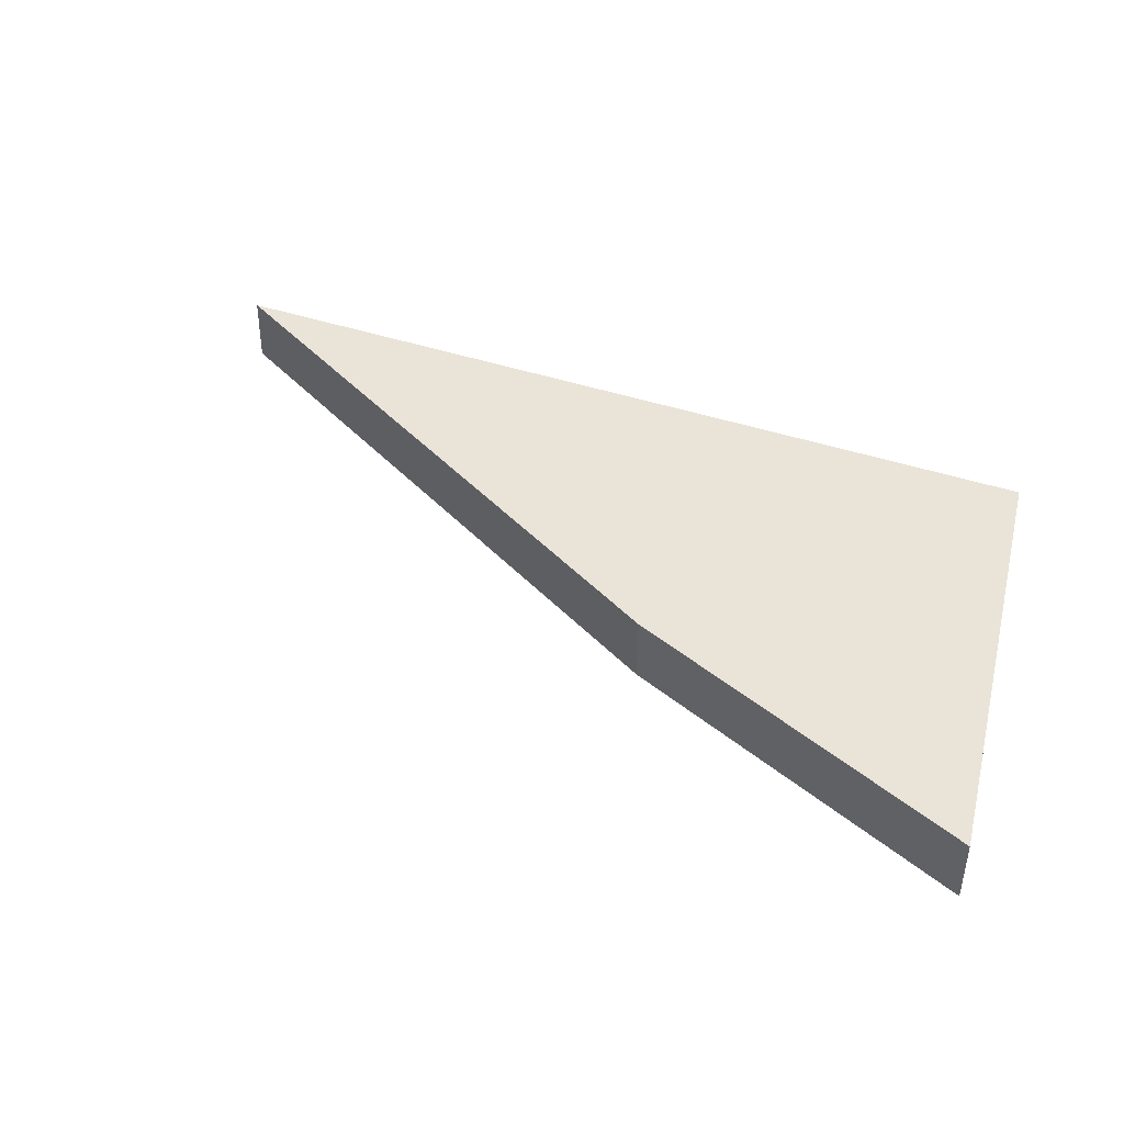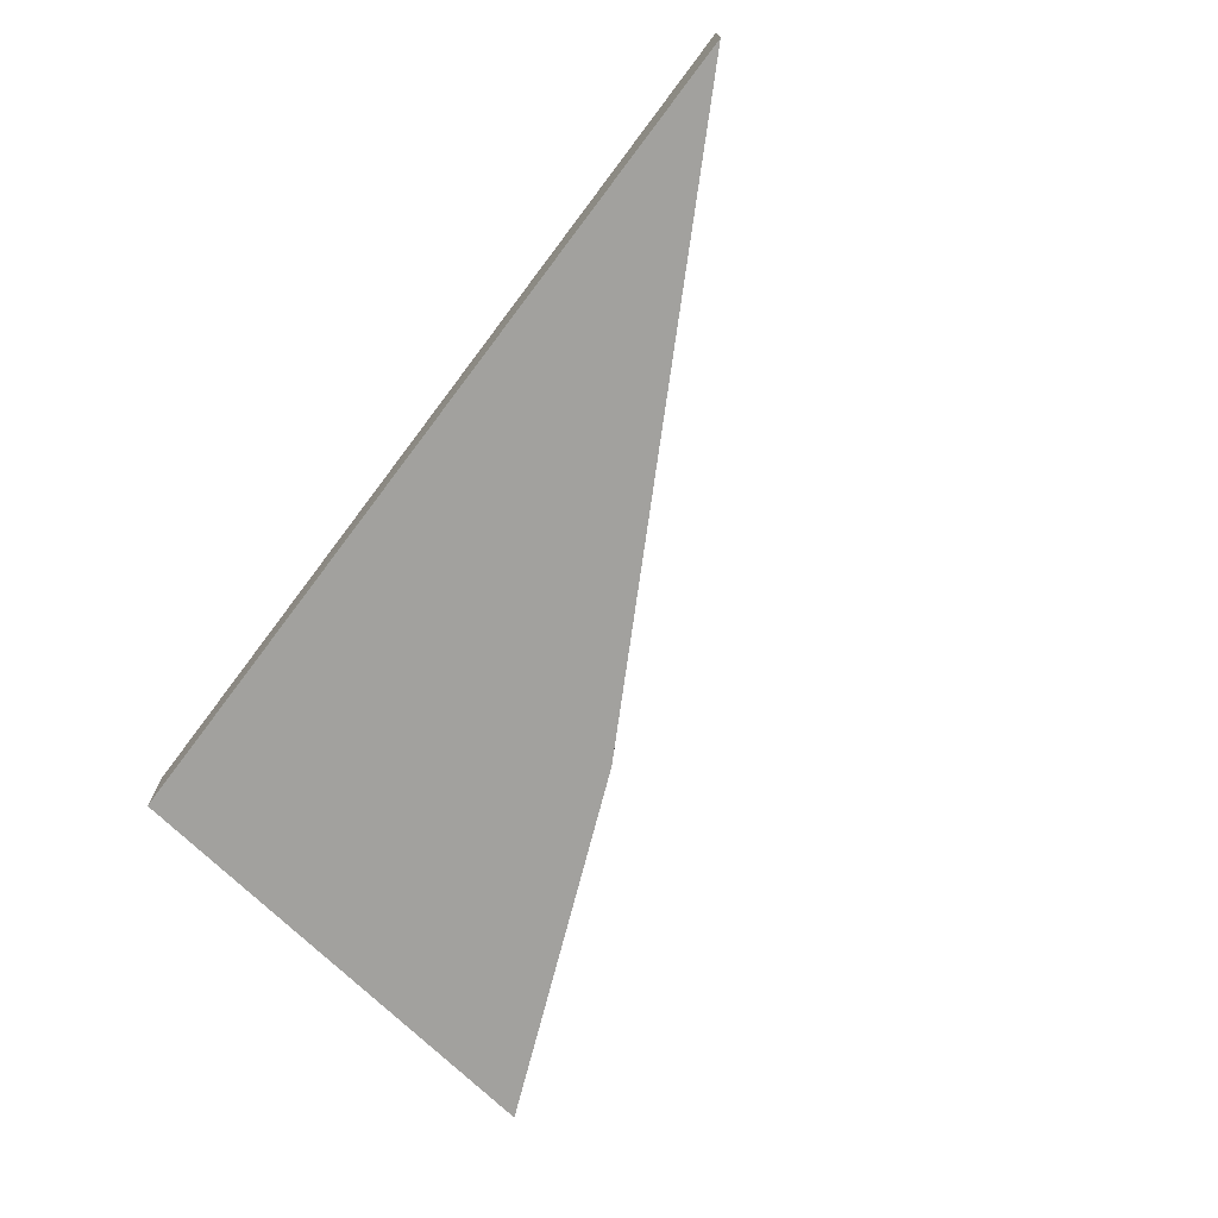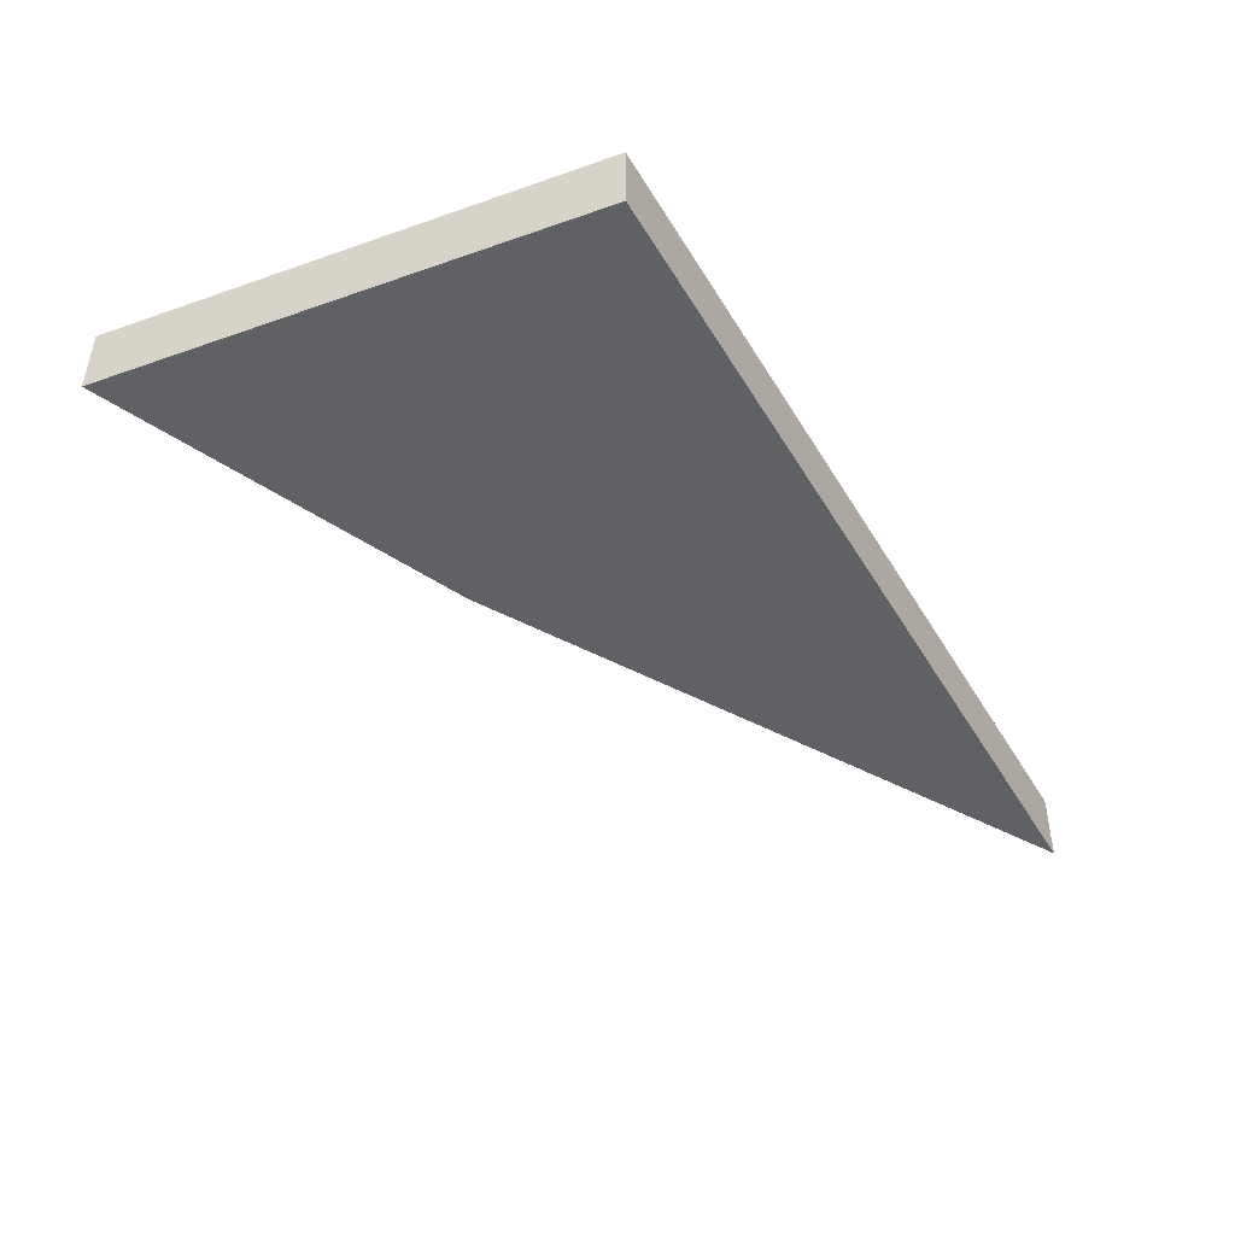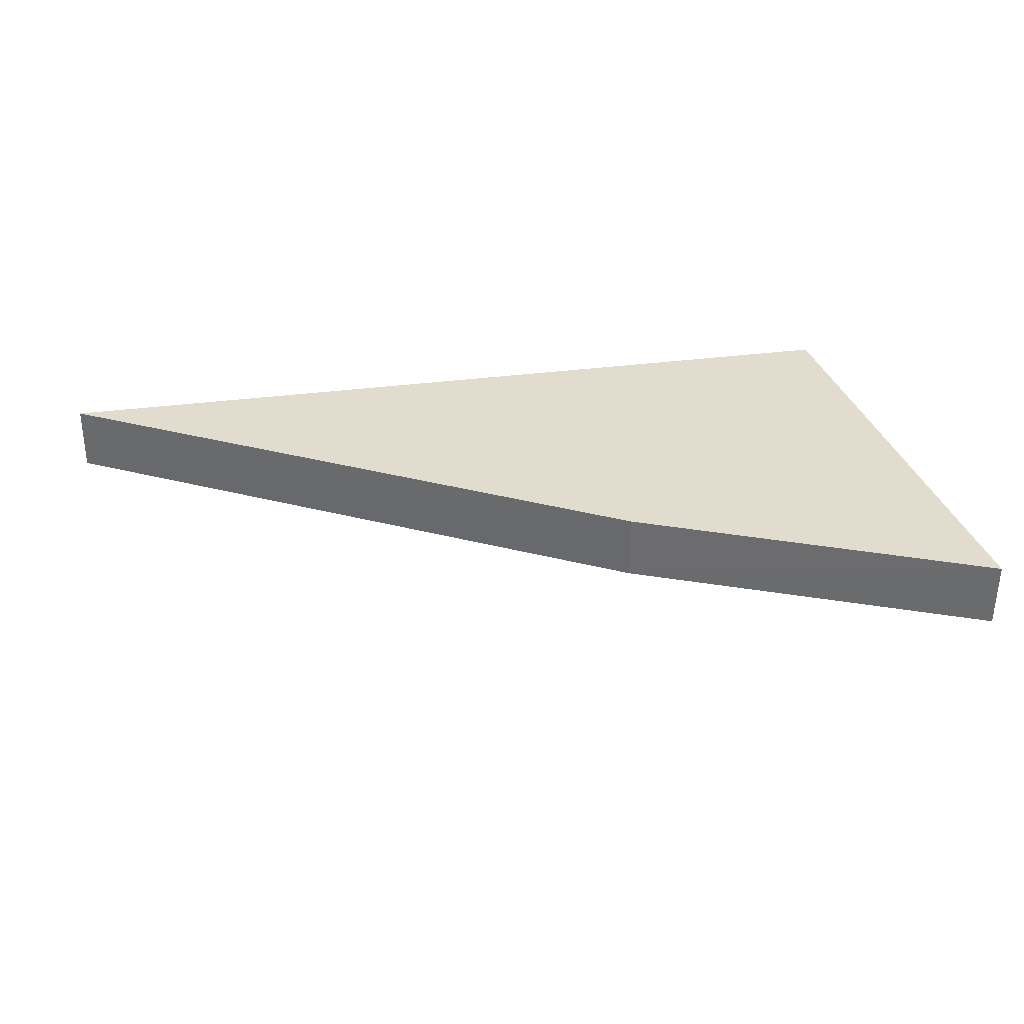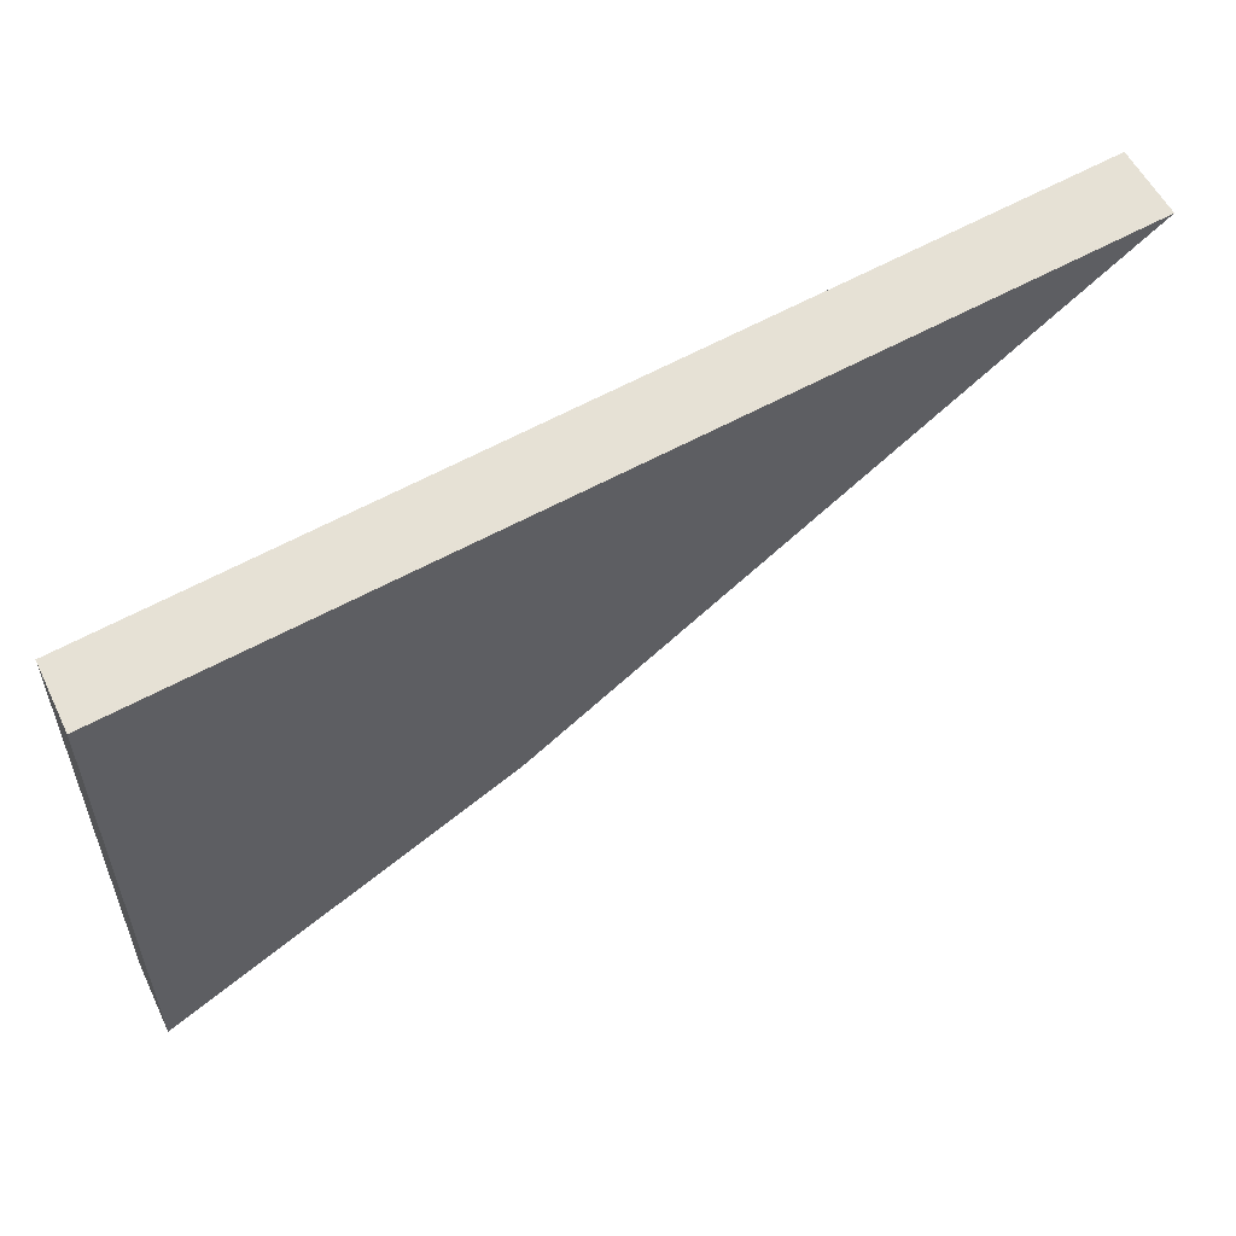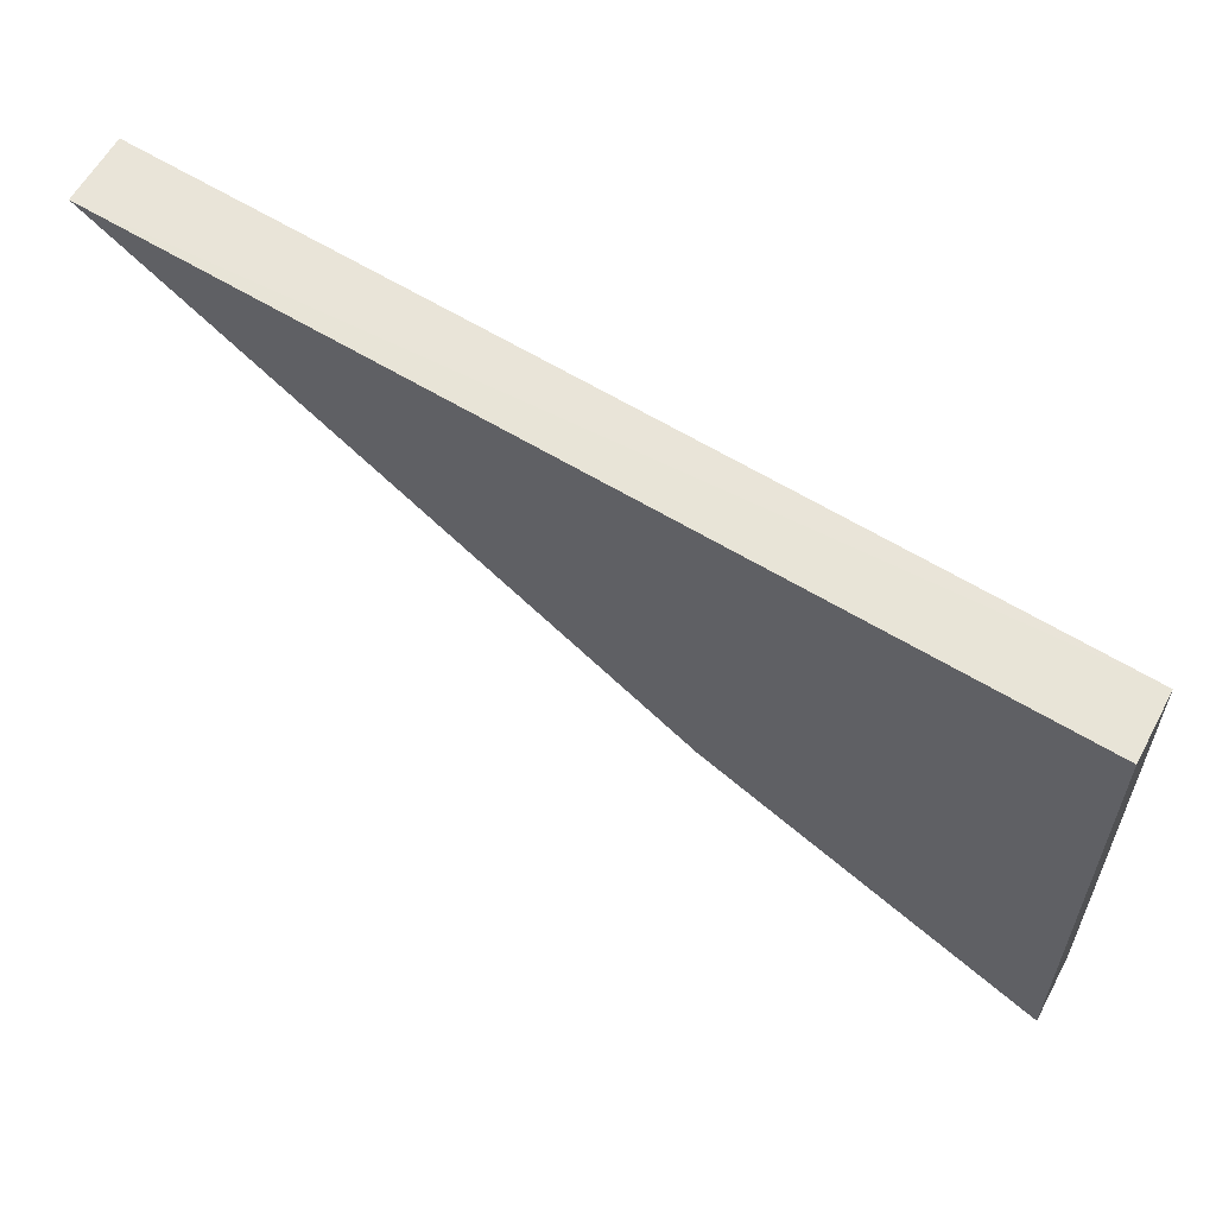
<metadata>
{"format":"obj","ext":"obj","renderer":"f3d","projection":"perspective","resolution":1024,"background":"white","views":[{"elev":42.8,"azim":14.4,"up":"+Z"},{"elev":-72.0,"azim":-134.4,"up":"+Z"},{"elev":-46.1,"azim":111.9,"up":"+Z"},{"elev":34.6,"azim":-17.3,"up":"+Z"},{"elev":55.9,"azim":154.3,"up":"+Y"},{"elev":59.1,"azim":28.2,"up":"+Y"}]}
</metadata>
<code>
v -0.03788 0.01337 0.002605
v -0.03788 0.01337 -0.001716
v -0.03788 0.04367 0.002605
v -0.09314 0.05089 0.002605
v -0.05911 0.02562 -0.001716
v -0.05908 0.02565 0.002605
v -0.03788 0.04367 -0.001716
v -0.09318 0.05084 -0.001716
f 1 2 3
f 1 3 4
f 5 2 1
f 6 5 1
f 6 1 4
f 7 3 2
f 7 2 5
f 7 4 3
f 8 6 4
f 8 5 6
f 8 7 5
f 8 4 7

</code>
